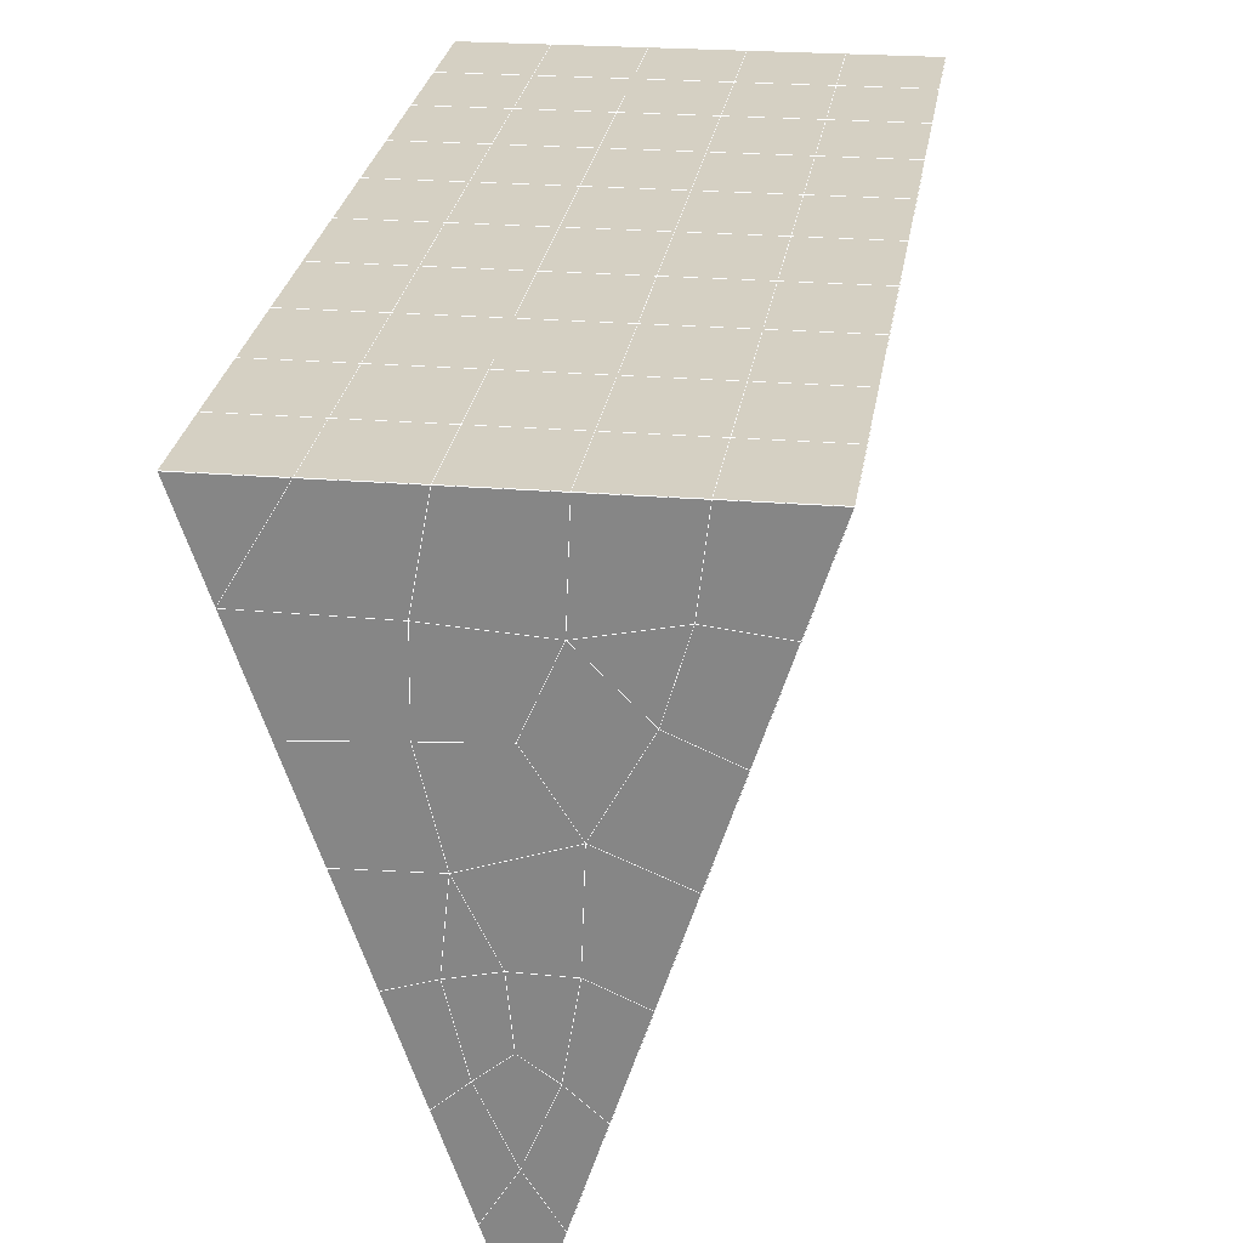
<metadata>
{"format":"obj","ext":"obj","renderer":"f3d","projection":"perspective","resolution":1024,"background":"white","views":[{"elev":22.4,"azim":8.5,"up":"+Y"}]}
</metadata>
<code>
v 49 18.15 20.7
v 51 18.15 20.7
v 50.89 16.21 20.57
v 49.04 15.9 20.54
v 49 18 22.9
v 51 18 22.9
v 49 17.84 25.09
v 51 17.84 25.09
v 49 17.69 27.29
v 51 17.69 27.29
v 49 17.54 29.48
v 51 17.54 29.48
v 49 17.38 31.68
v 51 17.38 31.68
v 49 17.23 33.87
v 51 17.23 33.87
v 49 17.08 36.06
v 51 17.08 36.06
v 49 16.92 38.26
v 51 16.92 38.26
v 49 16.77 40.45
v 51 16.77 40.45
v 49 16.62 42.65
v 51 16.62 42.65
v 48.58 14.45 42.5
v 50.89 14.29 42.49
v 48.54 12.47 42.36
v 50.12 12.56 42.36
v 49.04 10.26 42.2
v 51.13 10.94 42.25
v 49.84 8.59 42.09
v 51.02 8.573 42.09
v 49.96 7.109 41.98
v 50.69 6.6 41.95
v 49.26 6.532 41.94
v 49.99 4.928 41.83
v 48.57 5.928 41.9
v 49.29 3.79 41.75
v 48.57 6.081 39.71
v 49.29 3.944 39.56
v 48.57 6.235 37.51
v 49.29 4.097 37.36
v 48.57 6.389 35.32
v 49.29 4.251 35.17
v 48.57 6.542 33.12
v 49.29 4.404 32.97
v 48.57 6.695 30.93
v 49.29 4.557 30.78
v 48.57 6.848 28.73
v 49.29 4.711 28.58
v 48.57 7.002 26.54
v 49.29 4.864 26.39
v 48.57 7.156 24.34
v 49.29 5.018 24.19
v 48.57 7.309 22.15
v 49.29 5.171 22
v 48.57 7.463 19.96
v 49.29 5.325 19.81
v 50.01 7.834 19.98
v 50 5.947 19.85
v 51.43 7.463 19.96
v 50.71 5.325 19.81
v 51.43 7.309 22.15
v 50.71 5.171 22
v 51.43 7.156 24.34
v 50.71 5.018 24.19
v 51.43 7.003 26.54
v 50.71 4.864 26.39
v 51.43 6.849 28.73
v 50.71 4.711 28.58
v 51.43 6.696 30.93
v 50.71 4.558 30.78
v 51.43 6.542 33.12
v 50.71 4.404 32.97
v 51.43 6.389 35.32
v 50.71 4.251 35.17
v 51.43 6.235 37.51
v 50.71 4.097 37.36
v 51.43 6.082 39.71
v 50.71 3.944 39.56
v 51.43 5.928 41.9
v 50.71 3.79 41.75
v 52.14 8.065 42.05
v 52.14 8.219 39.86
v 52.14 8.373 37.66
v 52.14 8.526 35.47
v 52.14 8.68 33.27
v 52.14 8.833 31.08
v 52.14 8.987 28.88
v 52.14 9.14 26.69
v 52.14 9.293 24.49
v 52.14 9.447 22.3
v 52.14 9.6 20.1
v 50.04 10.46 20.17
v 47.86 9.6 20.1
v 47.86 9.447 22.3
v 47.86 9.293 24.49
v 47.86 9.14 26.69
v 47.86 8.986 28.88
v 47.86 8.833 31.08
v 47.86 8.68 33.27
v 47.86 8.526 35.47
v 47.86 8.373 37.66
v 47.86 8.219 39.86
v 47.86 8.066 42.05
v 48.84 8.368 42.07
v 50 1.653 41.6
v 50 1.806 39.41
v 50 1.96 37.21
v 50 2.113 35.02
v 50 2.267 32.82
v 50 2.42 30.63
v 50 2.573 28.43
v 50 2.727 26.24
v 50 2.88 24.05
v 50 3.034 21.85
v 50 3.188 19.66
v 51.49 12.47 20.31
v 52.86 11.74 20.25
v 52.19 14.2 20.43
v 53.57 13.88 20.4
v 52.62 16.18 20.56
v 54.29 16.01 20.55
v 53 18.15 20.7
v 55 18.15 20.7
v 53 18 22.9
v 55 18 22.9
v 53 17.84 25.09
v 55 17.84 25.09
v 53 17.69 27.29
v 55 17.69 27.29
v 53 17.54 29.48
v 55 17.54 29.48
v 53 17.38 31.68
v 55 17.38 31.68
v 53 17.23 33.87
v 55 17.23 33.87
v 53 17.08 36.07
v 55 17.08 36.06
v 53 16.92 38.26
v 55 16.92 38.26
v 53 16.77 40.45
v 55 16.77 40.45
v 53 16.62 42.65
v 55 16.62 42.65
v 52.76 14.66 42.51
v 54.29 14.48 42.5
v 52.24 12.93 42.39
v 53.57 12.34 42.35
v 52.86 10.2 42.2
v 47.14 10.2 42.2
v 46.43 12.34 42.35
v 45.71 14.48 42.5
v 47 16.62 42.65
v 47 16.77 40.45
v 47 16.92 38.26
v 47 17.08 36.06
v 47 17.23 33.87
v 47 17.38 31.68
v 47 17.54 29.48
v 47 17.69 27.29
v 47 17.84 25.09
v 47 18 22.9
v 47 18.15 20.7
v 47.23 16.22 20.57
v 48.83 12.66 20.32
v 50.46 14.14 20.42
v 47.14 11.74 20.25
v 47.14 11.58 22.45
v 47.14 11.43 24.64
v 47.14 11.28 26.84
v 47.14 11.12 29.03
v 47.14 10.97 31.23
v 47.14 10.82 33.42
v 47.14 10.66 35.62
v 47.14 10.51 37.81
v 47.14 10.36 40.01
v 52.86 11.58 22.45
v 52.86 11.43 24.64
v 52.86 11.28 26.84
v 52.86 11.12 29.03
v 52.86 10.97 31.23
v 52.86 10.82 33.42
v 52.86 10.66 35.62
v 52.86 10.51 37.81
v 52.86 10.36 40.01
v 53.57 12.49 40.16
v 53.57 12.65 37.96
v 53.57 12.8 35.77
v 53.57 12.95 33.57
v 53.57 13.11 31.38
v 53.57 13.26 29.18
v 53.57 13.42 26.99
v 53.57 13.57 24.79
v 53.57 13.72 22.6
v 54.29 14.63 40.3
v 54.29 14.79 38.11
v 54.29 14.94 35.92
v 54.29 15.09 33.72
v 54.29 15.25 31.53
v 54.29 15.4 29.33
v 54.29 15.55 27.14
v 54.29 15.71 24.94
v 54.29 15.86 22.75
v 47.79 14.53 20.45
v 46.43 13.88 20.4
v 46.43 13.72 22.6
v 46.43 13.57 24.79
v 46.43 13.42 26.99
v 46.43 13.26 29.18
v 46.43 13.11 31.38
v 46.43 12.95 33.57
v 46.43 12.8 35.77
v 46.43 12.65 37.96
v 46.43 12.49 40.16
v 45.71 16.01 20.55
v 45.71 15.86 22.75
v 45.71 15.71 24.94
v 45.71 15.55 27.14
v 45.71 15.4 29.33
v 45.71 15.25 31.53
v 45.71 15.09 33.72
v 45.71 14.94 35.92
v 45.71 14.79 38.11
v 45.71 14.63 40.3
v 45 18.15 20.7
v 45 18 22.9
v 45 17.84 25.09
v 45 17.69 27.29
v 45 17.54 29.48
v 45 17.38 31.68
v 45 17.23 33.87
v 45 17.08 36.07
v 45 16.92 38.26
v 45 16.77 40.45
v 45 16.62 42.65
v 49.96 7.109 41.98
v 49.84 8.59 42.09
v 49.04 10.26 42.2
v 47.14 10.2 42.2
v 47.14 10.36 40.01
v 47.86 8.219 39.86
v 48.57 6.081 39.71
v 49.29 3.944 39.56
v 49.29 3.79 41.75
v 50 1.653 41.6
v 50.71 3.79 41.75
v 50.71 3.944 39.56
v 51.43 6.082 39.71
v 51.43 5.928 41.9
v 52.14 8.065 42.05
v 51.02 8.573 42.09
v 51.13 10.94 42.25
v 48.84 8.368 42.07
v 47.86 8.066 42.05
v 48.57 5.928 41.9
v 49.99 4.928 41.83
v 50.69 6.6 41.95
v 49.26 6.532 41.94
v 48.57 6.235 37.51
v 47.86 8.373 37.66
v 47.14 10.51 37.81
v 46.43 12.65 37.96
v 46.43 12.49 40.16
v 46.43 12.34 42.35
v 48.54 12.47 42.36
v 52.24 12.93 42.39
v 50.89 14.29 42.49
v 50.12 12.56 42.36
v 52.86 10.2 42.2
v 52.14 8.219 39.86
v 51.43 6.235 37.51
v 50.71 4.097 37.36
v 50 1.806 39.41
v 45.71 14.48 42.5
v 45.71 14.63 40.3
v 45.71 14.79 38.11
v 45.71 14.94 35.91
v 46.43 12.8 35.77
v 47.14 10.66 35.62
v 47.86 8.526 35.47
v 52.76 14.66 42.51
v 53.57 12.34 42.35
v 53.57 12.49 40.16
v 52.86 10.36 40.01
v 52.86 10.51 37.81
v 52.14 8.373 37.66
v 52.14 8.526 35.47
v 51.43 6.389 35.32
v 51.43 6.542 33.12
v 50.71 4.404 32.97
v 50.71 4.251 35.17
v 50 2.113 35.02
v 50 1.96 37.21
v 49.29 4.097 37.36
v 54.29 14.48 42.5
v 53 16.62 42.65
v 51 16.62 42.65
v 48.58 14.45 42.5
v 55 16.62 42.65
v 55 16.77 40.45
v 55 16.92 38.26
v 55 17.08 36.06
v 54.29 14.94 35.92
v 54.29 15.09 33.72
v 53.57 12.95 33.57
v 53.57 13.11 31.38
v 52.86 10.97 31.23
v 52.86 11.12 29.03
v 52.14 8.987 28.88
v 52.14 9.14 26.69
v 51.43 7.003 26.54
v 51.43 7.156 24.34
v 50.71 5.018 24.19
v 50.71 4.864 26.39
v 50 2.727 26.24
v 50 2.573 28.43
v 49.29 4.711 28.58
v 49.29 4.557 30.78
v 48.57 6.695 30.93
v 48.57 6.542 33.12
v 47.86 8.68 33.27
v 48.57 6.389 35.32
v 49.29 4.404 32.97
v 50 2.42 30.63
v 50.71 4.711 28.58
v 51.43 6.849 28.73
v 52.14 8.833 31.08
v 52.86 10.82 33.42
v 53.57 12.8 35.77
v 54.29 14.79 38.11
v 53 16.92 38.26
v 53 16.77 40.45
v 54.29 14.63 40.3
v 53.57 12.65 37.96
v 52.86 10.66 35.62
v 52.14 8.68 33.27
v 51.43 6.696 30.93
v 50.71 4.558 30.78
v 50 2.267 32.82
v 49.29 4.251 35.17
v 51 16.77 40.45
v 49 16.62 42.65
v 45 16.62 42.65
v 45 16.77 40.45
v 45 16.92 38.26
v 45 17.08 36.06
v 45.71 15.09 33.72
v 46.43 12.95 33.57
v 47.14 10.82 33.42
v 47 16.77 40.45
v 49 16.77 40.45
v 51 16.92 38.26
v 53 17.08 36.06
v 55 17.23 33.87
v 54.29 15.25 31.53
v 53.57 13.26 29.18
v 52.86 11.28 26.84
v 52.14 9.293 24.49
v 51.43 7.309 22.15
v 50.71 5.171 22
v 50 2.88 24.05
v 49.29 4.864 26.39
v 48.57 6.848 28.73
v 47.86 8.833 31.08
v 47.14 10.97 31.23
v 47.86 8.986 28.88
v 48.57 7.002 26.54
v 49.29 5.018 24.19
v 50 3.034 21.85
v 50.71 5.325 19.81
v 51.43 7.463 19.95
v 52.14 9.447 22.3
v 52.86 11.43 24.64
v 53.57 13.42 26.99
v 54.29 15.4 29.33
v 55 17.38 31.68
v 53 17.23 33.87
v 51 17.08 36.06
v 49 16.92 38.26
v 47 16.62 42.65
v 50 3.188 19.66
v 49.29 5.325 19.81
v 49.29 5.171 22
v 48.57 7.309 22.15
v 48.57 7.156 24.34
v 47.86 9.293 24.49
v 47.86 9.14 26.69
v 47.14 11.28 26.84
v 47.14 11.12 29.03
v 46.43 13.26 29.18
v 46.43 13.11 31.38
v 50 5.947 19.85
v 50.01 7.834 19.98
v 52.14 9.6 20.1
v 52.86 11.58 22.45
v 53.57 13.57 24.79
v 54.29 15.55 27.14
v 55 17.54 29.48
v 53 17.38 31.68
v 51 17.23 33.87
v 49 17.08 36.06
v 47 16.92 38.26
v 47 17.08 36.06
v 45 17.23 33.87
v 45.71 15.25 31.53
v 48.57 7.463 19.95
v 47.86 9.447 22.3
v 47.14 11.43 24.64
v 46.43 13.42 26.99
v 45.71 15.4 29.33
v 45 17.38 31.68
v 47 17.23 33.87
v 49 17.23 33.87
v 47 17.38 31.68
v 45 17.54 29.48
v 45.71 15.55 27.14
v 46.43 13.57 24.79
v 47.14 11.58 22.45
v 47.86 9.6 20.1
v 50.04 10.46 20.16
v 52.86 11.74 20.25
v 53.57 13.72 22.6
v 54.29 15.71 24.94
v 55 17.69 27.29
v 53 17.54 29.48
v 51 17.38 31.68
v 49 17.38 31.68
v 47 17.54 29.48
v 45 17.69 27.29
v 45.71 15.71 24.94
v 46.43 13.72 22.6
v 47.14 11.74 20.25
v 51.49 12.47 20.31
v 53.57 13.88 20.4
v 54.29 15.86 22.75
v 55 17.84 25.09
v 53 17.69 27.29
v 51 17.54 29.48
v 49 17.54 29.48
v 47 17.69 27.29
v 45 17.84 25.09
v 45.71 15.86 22.75
v 46.43 13.88 20.4
v 48.83 12.66 20.32
v 55 18.15 20.7
v 53 18.15 20.7
v 52.62 16.18 20.56
v 50.89 16.21 20.57
v 50.46 14.14 20.42
v 52.19 14.2 20.43
v 54.29 16.01 20.55
v 55 18 22.9
v 53 18 22.9
v 53 17.84 25.09
v 51 17.84 25.09
v 49 17.84 25.09
v 47 17.84 25.09
v 45 18 22.9
v 45.71 16.01 20.55
v 47.79 14.53 20.45
v 51 17.69 27.29
v 49 17.69 27.29
v 51 18 22.9
v 51 18.15 20.7
v 49 18 22.9
v 47 18 22.9
v 45 18.15 20.7
v 47.23 16.22 20.57
v 49.04 15.9 20.54
v 49 18.15 20.7
v 47 18.15 20.7
f 1 2 3
f 1 3 4
f 5 6 2
f 5 2 1
f 7 8 6
f 7 6 5
f 9 10 8
f 9 8 7
f 11 12 10
f 11 10 9
f 13 14 12
f 13 12 11
f 15 16 14
f 15 14 13
f 17 18 16
f 17 16 15
f 19 20 18
f 19 18 17
f 21 22 20
f 21 20 19
f 23 24 22
f 23 22 21
f 25 26 24
f 25 24 23
f 27 28 26
f 27 26 25
f 29 30 28
f 29 28 27
f 31 32 30
f 31 30 29
f 33 34 32
f 33 32 31
f 35 36 34
f 35 34 33
f 37 38 36
f 37 36 35
f 39 40 38
f 39 38 37
f 41 42 40
f 41 40 39
f 43 44 42
f 43 42 41
f 45 46 44
f 45 44 43
f 47 48 46
f 47 46 45
f 49 50 48
f 49 48 47
f 51 52 50
f 51 50 49
f 53 54 52
f 53 52 51
f 55 56 54
f 55 54 53
f 57 58 56
f 57 56 55
f 59 60 58
f 59 58 57
f 61 62 60
f 61 60 59
f 63 64 62
f 63 62 61
f 65 66 64
f 65 64 63
f 67 68 66
f 67 66 65
f 69 70 68
f 69 68 67
f 71 72 70
f 71 70 69
f 73 74 72
f 73 72 71
f 75 76 74
f 75 74 73
f 77 78 76
f 77 76 75
f 79 80 78
f 79 78 77
f 81 82 80
f 81 80 79
f 34 36 82
f 34 82 81
f 81 83 32
f 81 32 34
f 79 84 83
f 79 83 81
f 77 85 84
f 77 84 79
f 75 86 85
f 75 85 77
f 73 87 86
f 73 86 75
f 71 88 87
f 71 87 73
f 69 89 88
f 69 88 71
f 67 90 89
f 67 89 69
f 65 91 90
f 65 90 67
f 63 92 91
f 63 91 65
f 61 93 92
f 61 92 63
f 59 94 93
f 59 93 61
f 57 95 94
f 57 94 59
f 55 96 95
f 55 95 57
f 53 97 96
f 53 96 55
f 51 98 97
f 51 97 53
f 49 99 98
f 49 98 51
f 47 100 99
f 47 99 49
f 45 101 100
f 45 100 47
f 43 102 101
f 43 101 45
f 41 103 102
f 41 102 43
f 39 104 103
f 39 103 41
f 37 105 104
f 37 104 39
f 35 106 105
f 35 105 37
f 33 31 106
f 33 106 35
f 107 82 36
f 107 36 38
f 108 80 82
f 108 82 107
f 109 78 80
f 109 80 108
f 110 76 78
f 110 78 109
f 111 74 76
f 111 76 110
f 112 72 74
f 112 74 111
f 113 70 72
f 113 72 112
f 114 68 70
f 114 70 113
f 115 66 68
f 115 68 114
f 116 64 66
f 116 66 115
f 117 62 64
f 117 64 116
f 58 60 62
f 58 62 117
f 116 56 58
f 116 58 117
f 115 54 56
f 115 56 116
f 114 52 54
f 114 54 115
f 113 50 52
f 113 52 114
f 112 48 50
f 112 50 113
f 111 46 48
f 111 48 112
f 110 44 46
f 110 46 111
f 109 42 44
f 109 44 110
f 108 40 42
f 108 42 109
f 107 38 40
f 107 40 108
f 118 119 93
f 118 93 94
f 120 121 119
f 120 119 118
f 122 123 121
f 122 121 120
f 124 125 123
f 124 123 122
f 126 127 125
f 126 125 124
f 128 129 127
f 128 127 126
f 130 131 129
f 130 129 128
f 132 133 131
f 132 131 130
f 134 135 133
f 134 133 132
f 136 137 135
f 136 135 134
f 138 139 137
f 138 137 136
f 140 141 139
f 140 139 138
f 142 143 141
f 142 141 140
f 144 145 143
f 144 143 142
f 146 147 145
f 146 145 144
f 148 149 147
f 148 147 146
f 30 150 149
f 30 149 148
f 32 83 150
f 32 150 30
f 29 151 105
f 29 105 106
f 27 152 151
f 27 151 29
f 25 153 152
f 25 152 27
f 23 154 153
f 23 153 25
f 21 155 154
f 21 154 23
f 19 156 155
f 19 155 21
f 17 157 156
f 17 156 19
f 15 158 157
f 15 157 17
f 13 159 158
f 13 158 15
f 11 160 159
f 11 159 13
f 9 161 160
f 9 160 11
f 7 162 161
f 7 161 9
f 5 163 162
f 5 162 7
f 1 164 163
f 1 163 5
f 4 165 164
f 4 164 1
f 94 166 167
f 94 167 118
f 95 168 166
f 95 166 94
f 96 169 168
f 96 168 95
f 97 170 169
f 97 169 96
f 98 171 170
f 98 170 97
f 99 172 171
f 99 171 98
f 100 173 172
f 100 172 99
f 101 174 173
f 101 173 100
f 102 175 174
f 102 174 101
f 103 176 175
f 103 175 102
f 104 177 176
f 104 176 103
f 105 151 177
f 105 177 104
f 178 92 93
f 178 93 119
f 179 91 92
f 179 92 178
f 180 90 91
f 180 91 179
f 181 89 90
f 181 90 180
f 182 88 89
f 182 89 181
f 183 87 88
f 183 88 182
f 184 86 87
f 184 87 183
f 185 85 86
f 185 86 184
f 186 84 85
f 186 85 185
f 150 83 84
f 150 84 186
f 186 187 149
f 186 149 150
f 185 188 187
f 185 187 186
f 184 189 188
f 184 188 185
f 183 190 189
f 183 189 184
f 182 191 190
f 182 190 183
f 181 192 191
f 181 191 182
f 180 193 192
f 180 192 181
f 179 194 193
f 179 193 180
f 178 195 194
f 178 194 179
f 119 121 195
f 119 195 178
f 187 196 147
f 187 147 149
f 188 197 196
f 188 196 187
f 189 198 197
f 189 197 188
f 190 199 198
f 190 198 189
f 191 200 199
f 191 199 190
f 192 201 200
f 192 200 191
f 193 202 201
f 193 201 192
f 194 203 202
f 194 202 193
f 195 204 203
f 195 203 194
f 121 123 204
f 121 204 195
f 196 143 145
f 196 145 147
f 197 141 143
f 197 143 196
f 198 139 141
f 198 141 197
f 199 137 139
f 199 139 198
f 200 135 137
f 200 137 199
f 201 133 135
f 201 135 200
f 202 131 133
f 202 133 201
f 203 129 131
f 203 131 202
f 204 127 129
f 204 129 203
f 123 125 127
f 123 127 204
f 166 205 4
f 166 4 167
f 168 206 205
f 168 205 166
f 169 207 206
f 169 206 168
f 170 208 207
f 170 207 169
f 171 209 208
f 171 208 170
f 172 210 209
f 172 209 171
f 173 211 210
f 173 210 172
f 174 212 211
f 174 211 173
f 175 213 212
f 175 212 174
f 176 214 213
f 176 213 175
f 177 215 214
f 177 214 176
f 151 152 215
f 151 215 177
f 144 24 26
f 144 26 146
f 142 22 24
f 142 24 144
f 140 20 22
f 140 22 142
f 138 18 20
f 138 20 140
f 136 16 18
f 136 18 138
f 134 14 16
f 134 16 136
f 132 12 14
f 132 14 134
f 130 10 12
f 130 12 132
f 128 8 10
f 128 10 130
f 126 6 8
f 126 8 128
f 124 2 6
f 124 6 126
f 122 3 2
f 122 2 124
f 120 167 3
f 120 3 122
f 206 216 165
f 206 165 205
f 207 217 216
f 207 216 206
f 208 218 217
f 208 217 207
f 209 219 218
f 209 218 208
f 210 220 219
f 210 219 209
f 211 221 220
f 211 220 210
f 212 222 221
f 212 221 211
f 213 223 222
f 213 222 212
f 214 224 223
f 214 223 213
f 215 225 224
f 215 224 214
f 152 153 225
f 152 225 215
f 216 226 164
f 216 164 165
f 217 227 226
f 217 226 216
f 218 228 227
f 218 227 217
f 219 229 228
f 219 228 218
f 220 230 229
f 220 229 219
f 221 231 230
f 221 230 220
f 222 232 231
f 222 231 221
f 223 233 232
f 223 232 222
f 224 234 233
f 224 233 223
f 225 235 234
f 225 234 224
f 153 236 235
f 153 235 225
f 227 163 164
f 227 164 226
f 228 162 163
f 228 163 227
f 229 161 162
f 229 162 228
f 230 160 161
f 230 161 229
f 231 159 160
f 231 160 230
f 232 158 159
f 232 159 231
f 233 157 158
f 233 158 232
f 234 156 157
f 234 157 233
f 235 155 156
f 235 156 234
f 236 154 155
f 236 155 235
f 28 30 148
f 28 148 26
f 167 4 3
f 4 205 165
f 120 118 167
f 154 236 153
f 148 146 26
f 31 29 106
l 237 238
l 238 239
l 239 240
l 240 241
l 241 242
l 242 243
l 243 244
l 244 245
l 245 246
l 246 247
l 247 248
l 248 249
l 249 250
l 250 251
l 251 252
l 252 253
l 253 239
l 239 254
l 254 255
l 255 256
l 256 245
l 245 257
l 257 247
l 247 250
l 250 258
l 258 252
l 252 238
l 238 254
l 254 259
l 259 237
l 237 258
l 258 257
l 257 259
l 259 256
l 256 243
l 243 260
l 260 261
l 261 262
l 262 263
l 263 264
l 264 265
l 265 266
l 266 239
l 253 267
l 267 268
l 268 269
l 269 253
l 253 270
l 270 251
l 251 271
l 271 249
l 249 272
l 272 273
l 273 248
l 248 274
l 274 246
l 240 265
l 265 275
l 275 276
l 276 277
l 277 278
l 278 279
l 279 280
l 280 281
l 281 261
l 261 242
l 242 255
l 255 240
l 268 282
l 282 267
l 267 283
l 283 284
l 284 285
l 285 286
l 286 287
l 287 288
l 288 289
l 289 290
l 290 291
l 291 292
l 292 293
l 293 294
l 294 295
l 295 244
l 244 274
l 274 294
l 294 273
l 273 292
l 292 289
l 289 272
l 272 287
l 287 271
l 271 285
l 285 270
l 270 283
l 283 296
l 296 282
l 282 297
l 297 298
l 298 268
l 268 299
l 299 266
l 266 269
l 300 301
l 301 302
l 302 303
l 303 304
l 304 305
l 305 306
l 306 307
l 307 308
l 308 309
l 309 310
l 310 311
l 311 312
l 312 313
l 313 314
l 314 315
l 315 316
l 316 317
l 317 318
l 318 319
l 319 320
l 320 321
l 321 322
l 322 281
l 281 323
l 323 321
l 321 324
l 324 319
l 319 325
l 325 317
l 317 326
l 326 315
l 315 312
l 312 327
l 327 310
l 310 328
l 328 308
l 308 329
l 329 306
l 306 330
l 330 304
l 304 331
l 331 302
l 302 332
l 332 333
l 333 297
l 297 300
l 300 296
l 296 334
l 334 331
l 331 335
l 335 330
l 330 336
l 336 329
l 329 337
l 337 328
l 328 338
l 338 327
l 327 326
l 326 339
l 339 325
l 325 340
l 340 324
l 324 341
l 341 323
l 323 260
l 260 295
l 295 341
l 341 293
l 293 340
l 340 291
l 291 339
l 339 338
l 338 290
l 290 337
l 337 288
l 288 336
l 336 286
l 286 335
l 335 284
l 284 334
l 334 301
l 301 333
l 333 342
l 342 298
l 298 343
l 343 299
l 299 275
l 275 344
l 344 345
l 345 346
l 346 347
l 347 278
l 278 348
l 348 349
l 349 350
l 350 280
l 280 262
l 262 241
l 241 264
l 264 276
l 276 345
l 345 351
l 351 352
l 352 342
l 342 353
l 353 332
l 332 354
l 354 303
l 303 355
l 355 305
l 305 356
l 356 307
l 307 357
l 357 309
l 309 358
l 358 311
l 311 359
l 359 313
l 313 360
l 360 361
l 361 314
l 314 362
l 362 316
l 316 363
l 363 318
l 318 364
l 364 320
l 320 365
l 365 322
l 322 350
l 350 366
l 366 365
l 365 367
l 367 364
l 364 368
l 368 363
l 363 369
l 369 362
l 362 370
l 370 361
l 361 371
l 371 372
l 372 360
l 360 373
l 373 359
l 359 374
l 374 358
l 358 375
l 375 357
l 357 376
l 376 356
l 356 377
l 377 355
l 355 378
l 378 354
l 354 379
l 379 353
l 353 380
l 380 352
l 352 343
l 343 381
l 381 275
l 382 383
l 383 384
l 384 385
l 385 386
l 386 387
l 387 388
l 388 389
l 389 390
l 390 391
l 391 392
l 392 366
l 366 390
l 390 367
l 367 388
l 388 368
l 368 386
l 386 369
l 369 384
l 384 370
l 370 382
l 382 371
l 371 393
l 393 394
l 394 372
l 372 395
l 395 373
l 373 396
l 396 374
l 374 397
l 397 375
l 375 398
l 398 376
l 376 399
l 399 377
l 377 400
l 400 378
l 378 401
l 401 379
l 379 402
l 402 380
l 380 403
l 403 404
l 404 347
l 347 405
l 405 348
l 348 406
l 406 392
l 392 349
l 349 279
l 279 263
l 263 277
l 277 346
l 346 403
l 403 351
l 351 381
l 381 344
l 393 383
l 383 407
l 407 385
l 385 408
l 408 387
l 387 409
l 409 389
l 389 410
l 410 391
l 391 411
l 411 406
l 406 412
l 412 405
l 405 413
l 413 404
l 404 402
l 402 414
l 414 413
l 413 415
l 415 412
l 412 416
l 416 411
l 411 417
l 417 410
l 410 418
l 418 409
l 409 419
l 419 408
l 408 420
l 420 407
l 407 394
l 394 421
l 421 395
l 395 422
l 422 396
l 396 423
l 423 397
l 397 424
l 424 398
l 398 425
l 425 399
l 399 426
l 426 400
l 400 427
l 427 401
l 401 414
l 414 428
l 428 415
l 415 429
l 429 416
l 416 430
l 430 417
l 417 431
l 431 418
l 418 432
l 432 419
l 419 433
l 433 420
l 420 421
l 421 434
l 434 422
l 422 435
l 435 423
l 423 436
l 436 424
l 424 437
l 437 425
l 425 438
l 438 426
l 426 439
l 439 427
l 427 428
l 428 440
l 440 429
l 429 441
l 441 430
l 430 442
l 442 431
l 431 443
l 443 432
l 432 444
l 444 433
l 433 445
l 445 421
l 446 447
l 447 448
l 448 449
l 449 450
l 450 451
l 451 448
l 448 452
l 452 446
l 446 453
l 453 454
l 454 455
l 455 456
l 456 457
l 457 458
l 458 442
l 442 459
l 459 443
l 443 460
l 460 444
l 444 461
l 461 445
l 445 450
l 450 434
l 434 451
l 451 435
l 435 452
l 452 436
l 436 453
l 453 437
l 437 455
l 455 438
l 438 462
l 462 463
l 463 440
l 440 439
l 439 462
l 462 456
l 456 464
l 464 454
l 454 447
l 447 465
l 465 464
l 464 466
l 466 457
l 457 463
l 463 441
l 441 458
l 458 467
l 467 459
l 459 468
l 468 460
l 460 469
l 469 461
l 461 470
l 470 471
l 471 465
l 465 449
l 449 470
l 470 469
l 469 472
l 472 467
l 467 466
l 466 471
l 471 472
l 472 468
l 470 450

</code>
